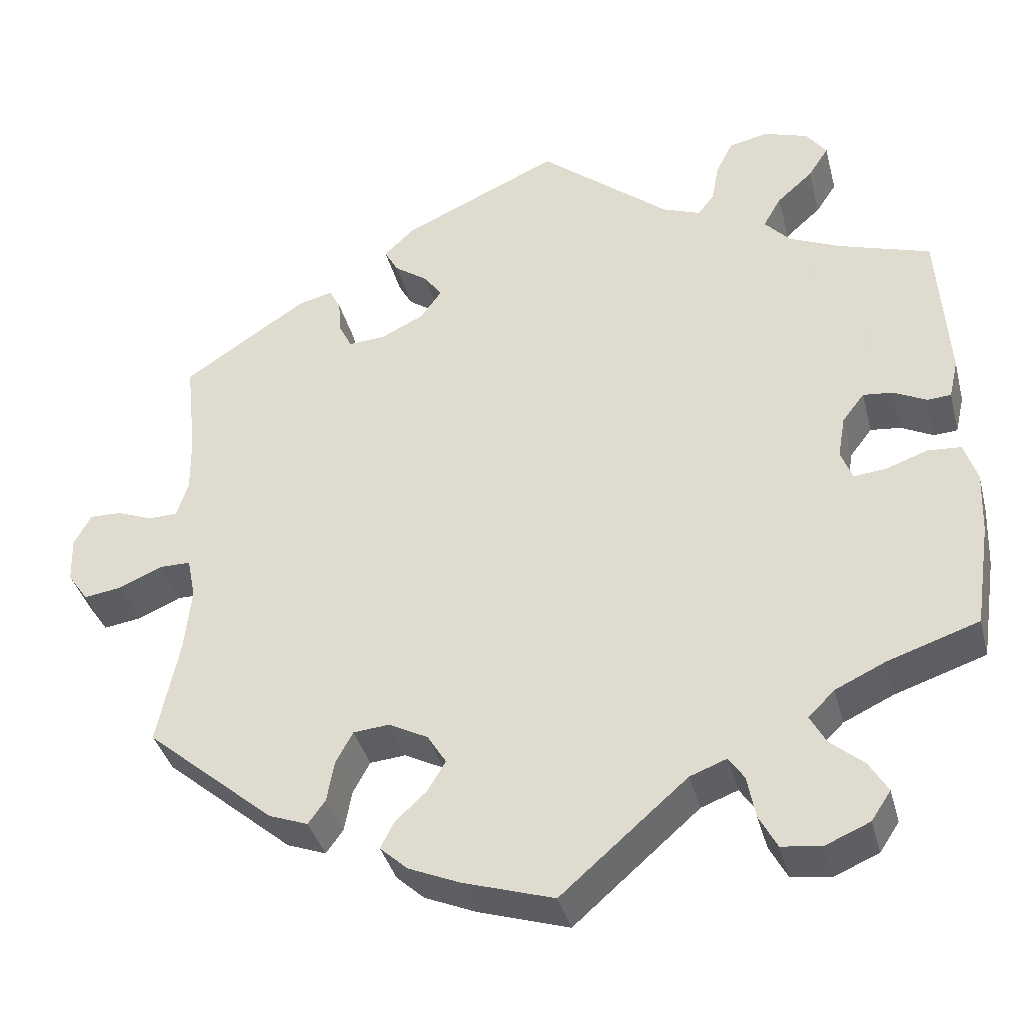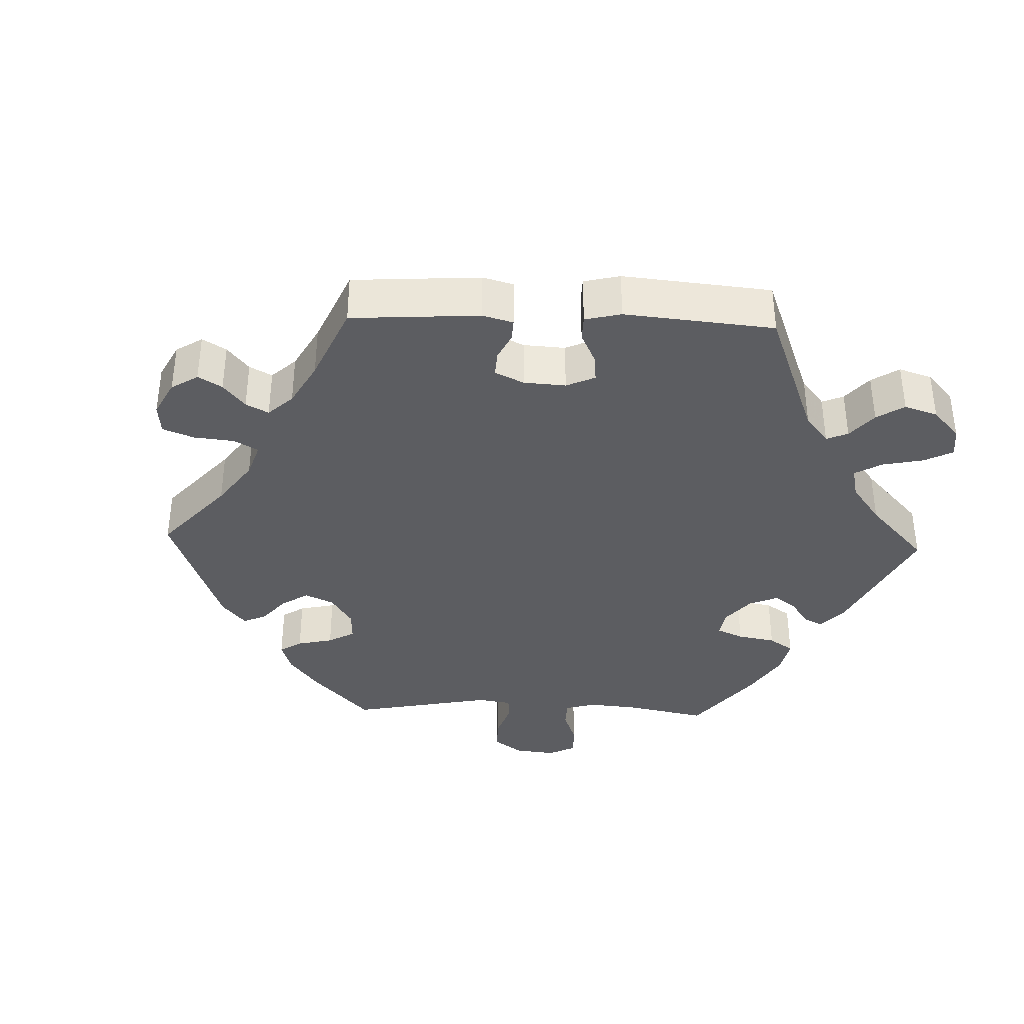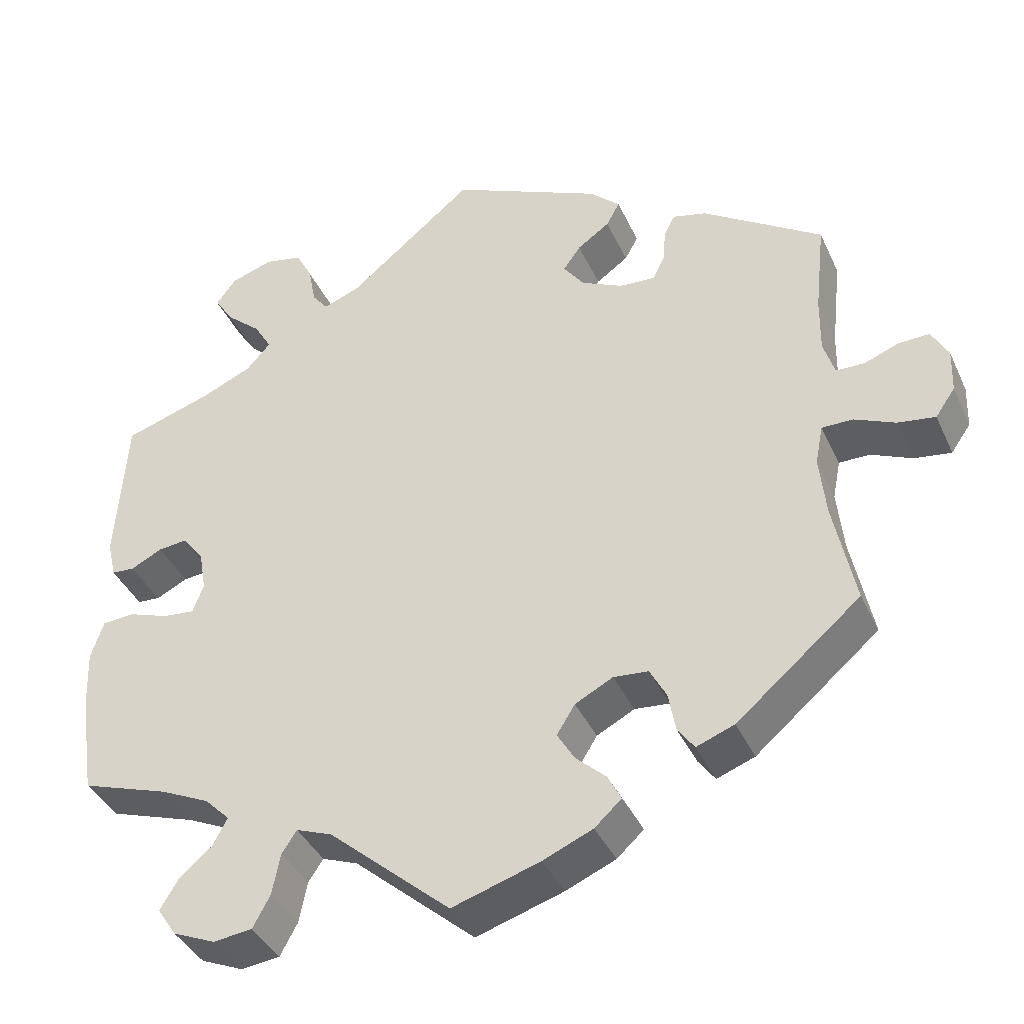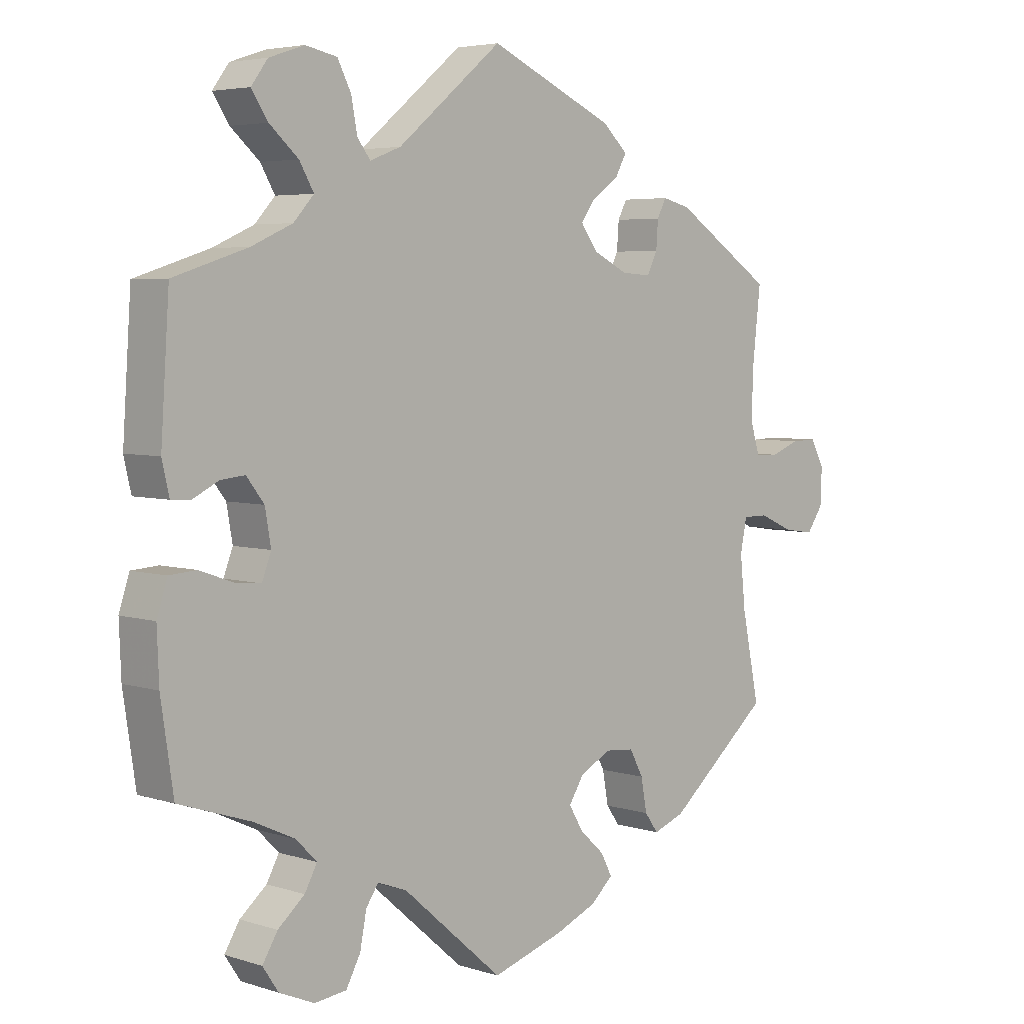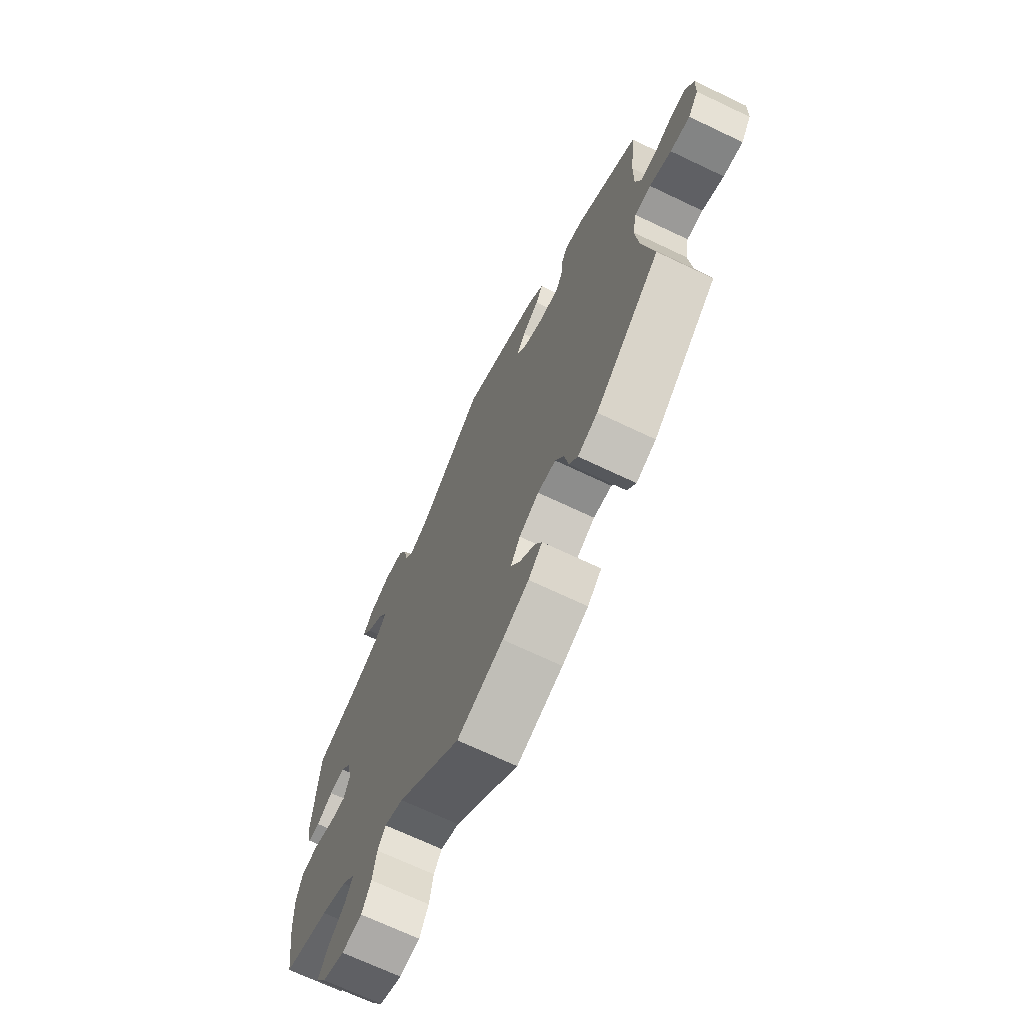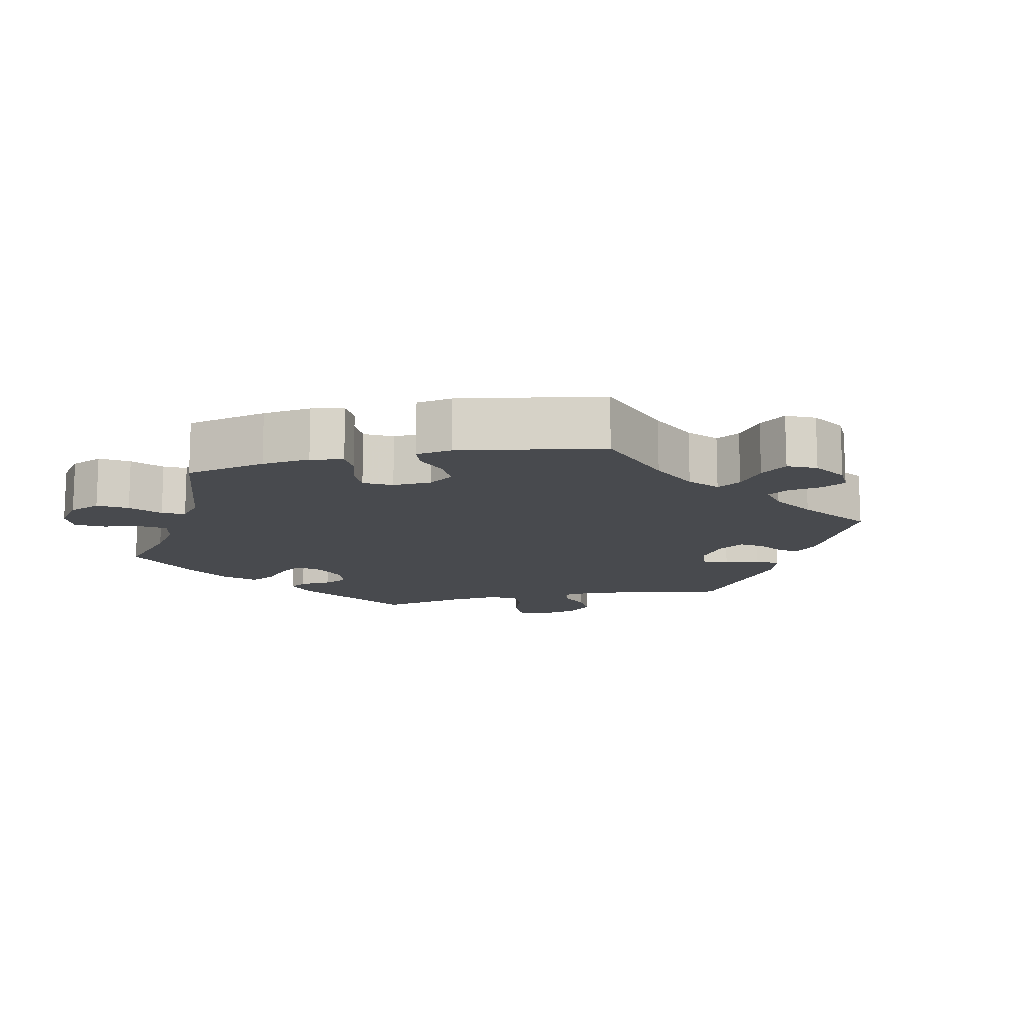
<metadata>
{"format":"obj","ext":"obj","renderer":"f3d","projection":"perspective","resolution":1024,"background":"white","views":[{"elev":-37.7,"azim":14.2,"up":"+Z"},{"elev":-37.0,"azim":-32.0,"up":"+Y"},{"elev":-39.3,"azim":-157.1,"up":"+Z"},{"elev":4.7,"azim":135.3,"up":"+Z"},{"elev":-69.4,"azim":-115.5,"up":"+Z"},{"elev":-13.1,"azim":-137.2,"up":"+Y"}]}
</metadata>
<code>
v 0.513 0.07 0.096
v 0.502 0.07 0.048
v 0.473 0.07 0.046
v 0.433 0.07 0.066
v 0.396 0.07 0.07
v 0.369 0.07 0.035
v 0.36 0.07 -0.017
v 0.374 0.07 -0.054
v 0.414 0.07 -0.05
v 0.465 0.07 -0.032
v 0.506 0.07 -0.035
v 0.522 0.07 -0.084
v 0.519 0.07 -0.161
v 0.5 0.07 -0.289
v 0.389 0.07 -0.326
v 0.327 0.07 -0.355
v 0.295 0.07 -0.387
v 0.314 0.07 -0.422
v 0.355 0.07 -0.457
v 0.378 0.07 -0.495
v 0.354 0.07 -0.531
v 0.3 0.07 -0.554
v 0.251 0.07 -0.548
v 0.229 0.07 -0.507
v 0.219 0.07 -0.455
v 0.2 0.07 -0.427
v 0.155 0.07 -0.444
v 0.001 0.07 -0.578
v -0.11 0.07 -0.543
v -0.173 0.07 -0.516
v -0.207 0.07 -0.485
v -0.19 0.07 -0.452
v -0.152 0.07 -0.417
v -0.13 0.07 -0.38
v -0.153 0.07 -0.343
v -0.201 0.07 -0.318
v -0.245 0.07 -0.322
v -0.266 0.07 -0.361
v -0.275 0.07 -0.411
v -0.296 0.07 -0.44
v -0.344 0.07 -0.422
v -0.501 0.07 -0.289
v -0.474 0.07 -0.157
v -0.466 0.07 -0.079
v -0.476 0.07 -0.029
v -0.515 0.07 -0.029
v -0.567 0.07 -0.052
v -0.614 0.07 -0.059
v -0.639 0.07 -0.023
v -0.641 0.07 0.033
v -0.62 0.07 0.072
v -0.581 0.07 0.071
v -0.537 0.07 0.054
v -0.501 0.07 0.055
v -0.487 0.07 0.1
v -0.488 0.07 0.171
v -0.501 0.07 0.289
v -0.35 0.07 0.389
v -0.307 0.07 0.4
v -0.293 0.07 0.373
v -0.29 0.07 0.331
v -0.274 0.07 0.299
v -0.229 0.07 0.302
v -0.176 0.07 0.328
v -0.15 0.07 0.364
v -0.172 0.07 0.395
v -0.213 0.07 0.424
v -0.23 0.07 0.455
v -0.192 0.07 0.491
v 0 0.07 0.578
v 0.16 0.07 0.446
v 0.207 0.07 0.428
v 0.227 0.07 0.454
v 0.236 0.07 0.503
v 0.257 0.07 0.544
v 0.305 0.07 0.554
v 0.359 0.07 0.536
v 0.384 0.07 0.502
v 0.359 0.07 0.464
v 0.315 0.07 0.425
v 0.293 0.07 0.387
v 0.324 0.07 0.353
v 0.387 0.07 0.325
v 0.5 0.07 0.289
v 0.513 0 0.096
v 0.502 0 0.048
v 0.473 0 0.046
v 0.433 0 0.066
v 0.396 0 0.07
v 0.369 0 0.035
v 0.36 0 -0.017
v 0.374 0 -0.054
v 0.414 0 -0.05
v 0.465 0 -0.032
v 0.506 0 -0.035
v 0.522 0 -0.084
v 0.519 0 -0.161
v 0.5 0 -0.289
v 0.389 0 -0.326
v 0.327 0 -0.355
v 0.295 0 -0.387
v 0.314 0 -0.422
v 0.355 0 -0.457
v 0.378 0 -0.495
v 0.354 0 -0.531
v 0.3 0 -0.554
v 0.251 0 -0.548
v 0.229 0 -0.507
v 0.219 0 -0.455
v 0.2 0 -0.427
v 0.155 0 -0.444
v 0.001 0 -0.578
v -0.11 0 -0.543
v -0.173 0 -0.516
v -0.207 0 -0.485
v -0.19 0 -0.452
v -0.152 0 -0.417
v -0.13 0 -0.38
v -0.153 0 -0.343
v -0.201 0 -0.318
v -0.245 0 -0.322
v -0.266 0 -0.361
v -0.275 0 -0.411
v -0.296 0 -0.44
v -0.344 0 -0.422
v -0.501 0 -0.289
v -0.474 0 -0.157
v -0.466 0 -0.079
v -0.476 0 -0.029
v -0.515 0 -0.029
v -0.567 0 -0.052
v -0.614 0 -0.059
v -0.639 0 -0.023
v -0.641 0 0.033
v -0.62 0 0.072
v -0.581 0 0.071
v -0.537 0 0.054
v -0.501 0 0.055
v -0.487 0 0.1
v -0.488 0 0.171
v -0.501 0 0.289
v -0.35 0 0.389
v -0.307 0 0.4
v -0.293 0 0.373
v -0.29 0 0.331
v -0.274 0 0.299
v -0.229 0 0.302
v -0.176 0 0.328
v -0.15 0 0.364
v -0.172 0 0.395
v -0.213 0 0.424
v -0.23 0 0.455
v -0.192 0 0.491
v 0 0 0.578
v 0.16 0 0.446
v 0.207 0 0.428
v 0.227 0 0.454
v 0.236 0 0.503
v 0.257 0 0.544
v 0.305 0 0.554
v 0.359 0 0.536
v 0.384 0 0.502
v 0.359 0 0.464
v 0.315 0 0.425
v 0.293 0 0.387
v 0.324 0 0.353
v 0.387 0 0.325
v 0.5 0 0.289
f 83 84 1 2
f 82 83 2 3
f 81 82 3 4
f 77 78 79 80
f 77 80 81
f 76 77 81
f 73 74 75 76
f 72 73 76 81
f 71 72 81 4
f 66 67 68 69
f 65 66 69 70
f 58 59 60 61
f 56 57 58 61
f 55 56 61 62
f 54 55 62 63
f 50 51 52 53
f 50 53 54
f 49 50 54
f 46 47 48 49
f 45 46 49 54
f 40 41 42 43
f 38 39 40 43
f 37 38 43 44
f 36 37 44 45
f 30 31 32 33
f 30 33 34
f 27 28 29 30
f 26 27 30 34
f 22 23 24 25
f 22 25 26
f 21 22 26
f 18 19 20 21
f 17 18 21 26
f 16 17 26 34
f 12 13 14 15
f 9 10 11 12
f 8 9 12 15
f 7 8 15 16
f 70 71 4 5
f 65 70 5 6
f 64 65 6 7
f 35 36 45 54
f 35 54 63 64
f 34 35 64
f 7 16 34 64
f 86 85 168 167
f 87 86 167 166
f 88 87 166 165
f 164 163 162 161
f 165 164 161
f 165 161 160
f 160 159 158 157
f 165 160 157 156
f 88 165 156 155
f 153 152 151 150
f 154 153 150 149
f 145 144 143 142
f 145 142 141 140
f 146 145 140 139
f 147 146 139 138
f 137 136 135 134
f 138 137 134
f 138 134 133
f 133 132 131 130
f 138 133 130 129
f 127 126 125 124
f 127 124 123 122
f 128 127 122 121
f 129 128 121 120
f 117 116 115 114
f 118 117 114
f 114 113 112 111
f 118 114 111 110
f 109 108 107 106
f 110 109 106
f 110 106 105
f 105 104 103 102
f 110 105 102 101
f 118 110 101 100
f 99 98 97 96
f 96 95 94 93
f 99 96 93 92
f 100 99 92 91
f 89 88 155 154
f 90 89 154 149
f 91 90 149 148
f 138 129 120 119
f 148 147 138 119
f 148 119 118
f 148 118 100 91
f 1 85 86 2
f 2 86 87 3
f 3 87 88 4
f 4 88 89 5
f 5 89 90 6
f 6 90 91 7
f 7 91 92 8
f 8 92 93 9
f 9 93 94 10
f 10 94 95 11
f 11 95 96 12
f 12 96 97 13
f 13 97 98 14
f 14 98 99 15
f 15 99 100 16
f 16 100 101 17
f 17 101 102 18
f 18 102 103 19
f 19 103 104 20
f 20 104 105 21
f 21 105 106 22
f 22 106 107 23
f 23 107 108 24
f 24 108 109 25
f 25 109 110 26
f 26 110 111 27
f 27 111 112 28
f 28 112 113 29
f 29 113 114 30
f 30 114 115 31
f 31 115 116 32
f 32 116 117 33
f 33 117 118 34
f 34 118 119 35
f 35 119 120 36
f 36 120 121 37
f 37 121 122 38
f 38 122 123 39
f 39 123 124 40
f 40 124 125 41
f 41 125 126 42
f 42 126 127 43
f 43 127 128 44
f 44 128 129 45
f 45 129 130 46
f 46 130 131 47
f 47 131 132 48
f 48 132 133 49
f 49 133 134 50
f 50 134 135 51
f 51 135 136 52
f 52 136 137 53
f 53 137 138 54
f 54 138 139 55
f 55 139 140 56
f 56 140 141 57
f 57 141 142 58
f 58 142 143 59
f 59 143 144 60
f 60 144 145 61
f 61 145 146 62
f 62 146 147 63
f 63 147 148 64
f 64 148 149 65
f 65 149 150 66
f 66 150 151 67
f 67 151 152 68
f 68 152 153 69
f 69 153 154 70
f 70 154 155 71
f 71 155 156 72
f 72 156 157 73
f 73 157 158 74
f 74 158 159 75
f 75 159 160 76
f 76 160 161 77
f 77 161 162 78
f 78 162 163 79
f 79 163 164 80
f 80 164 165 81
f 81 165 166 82
f 82 166 167 83
f 83 167 168 84
f 84 168 85 1

</code>
